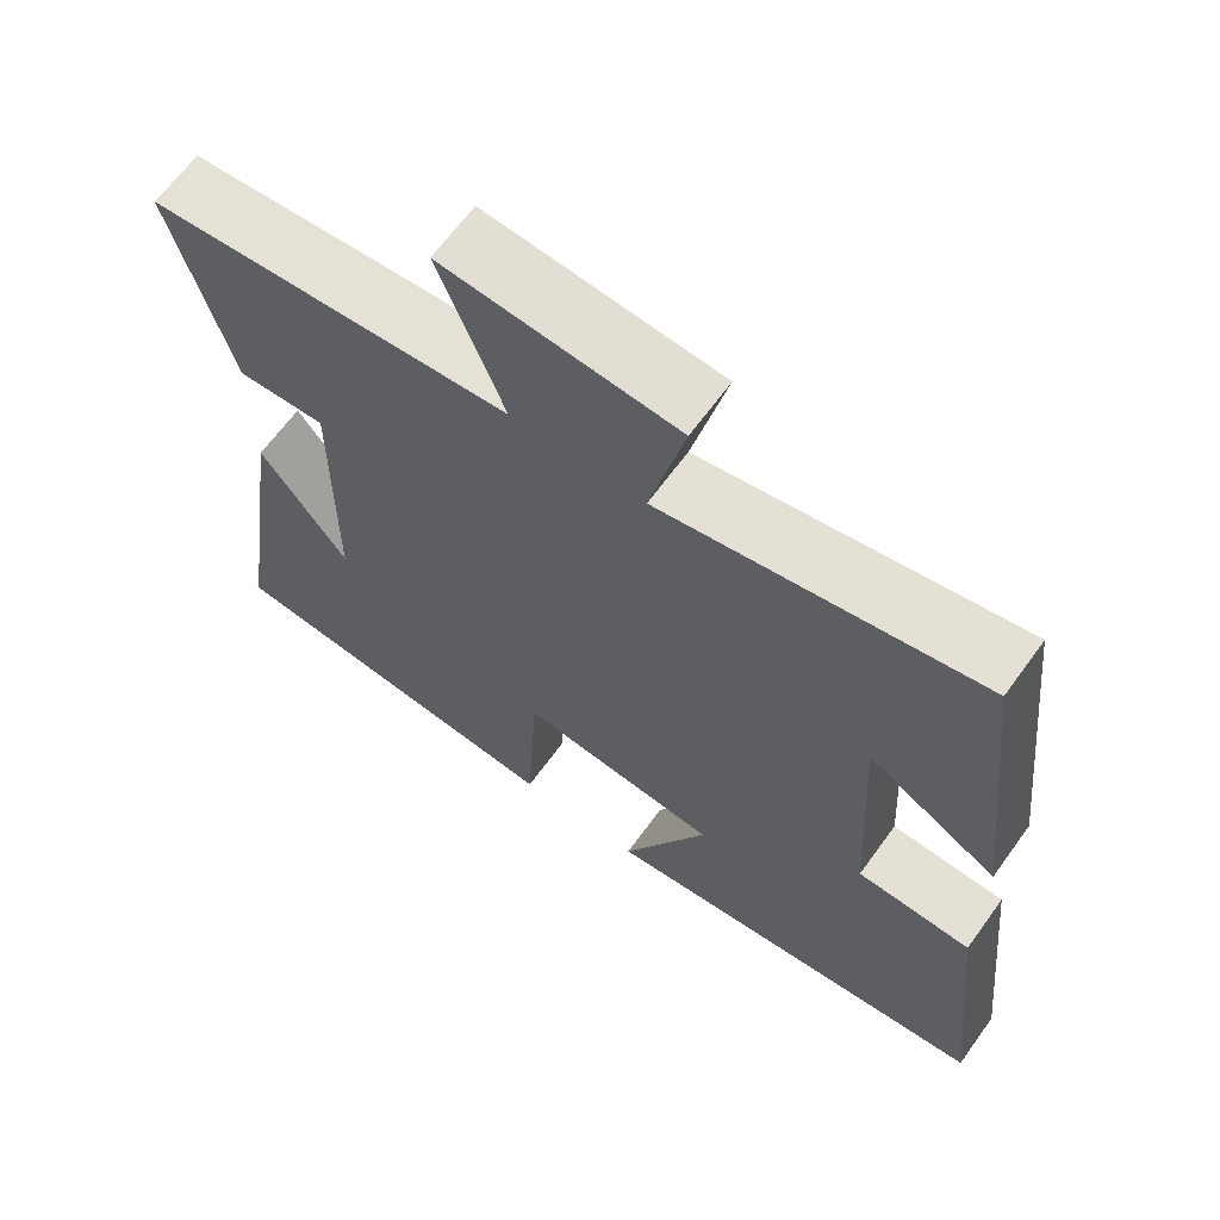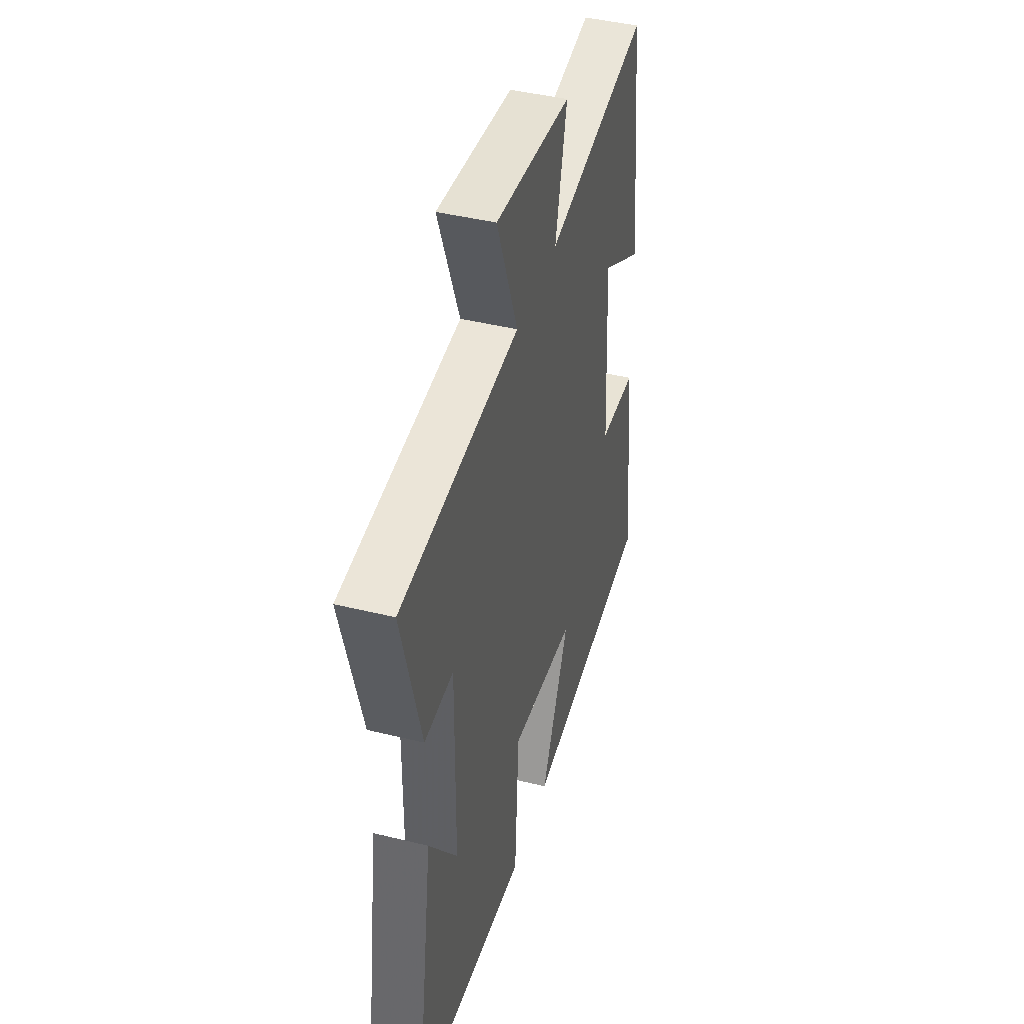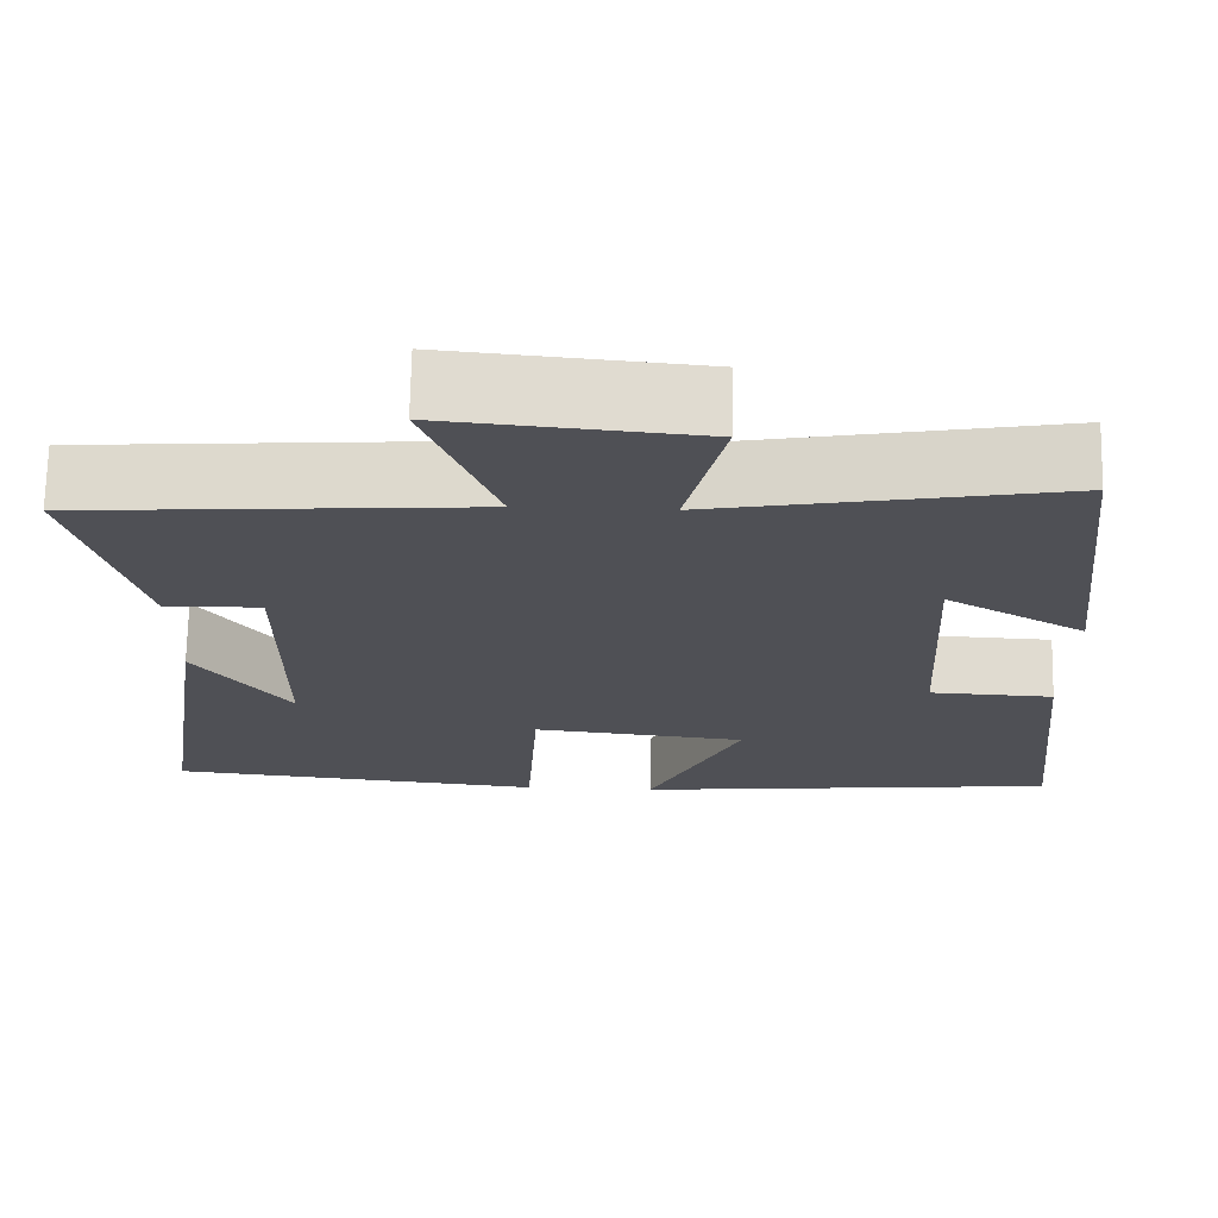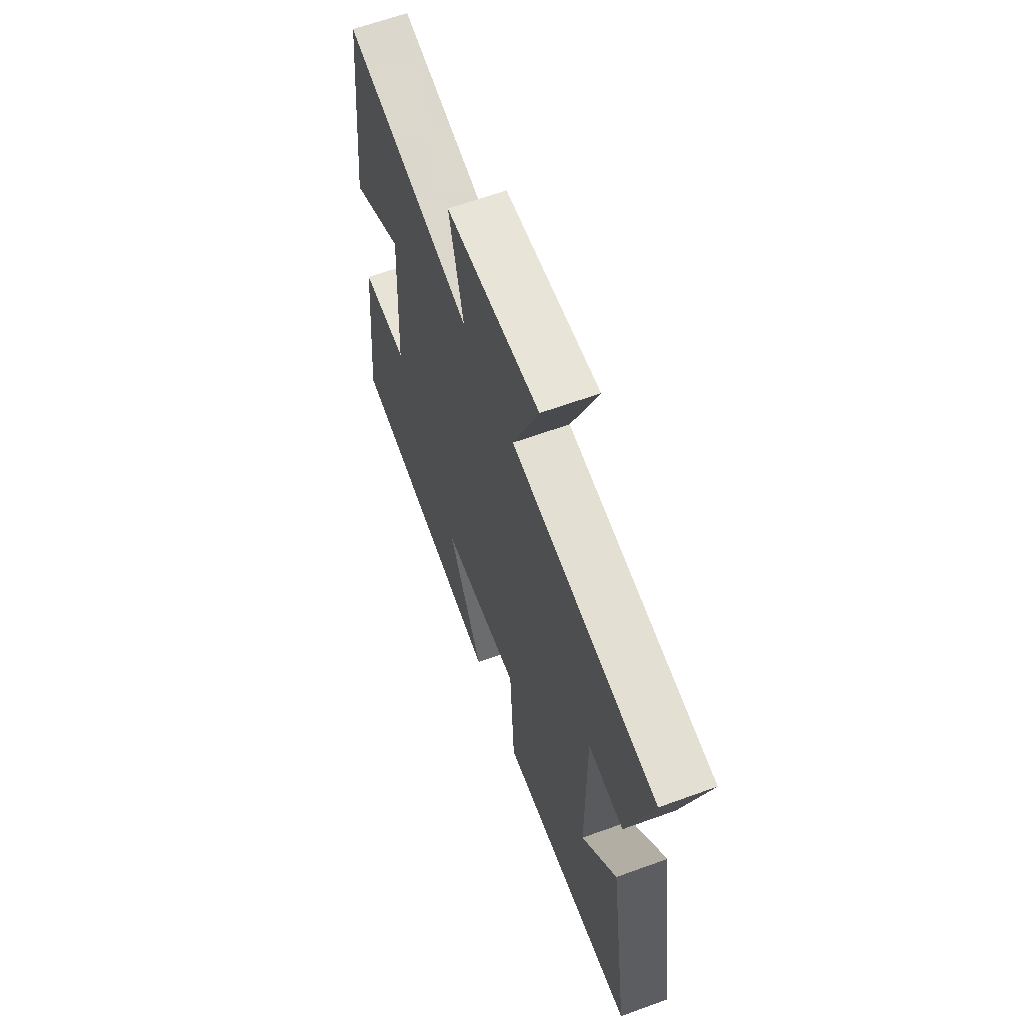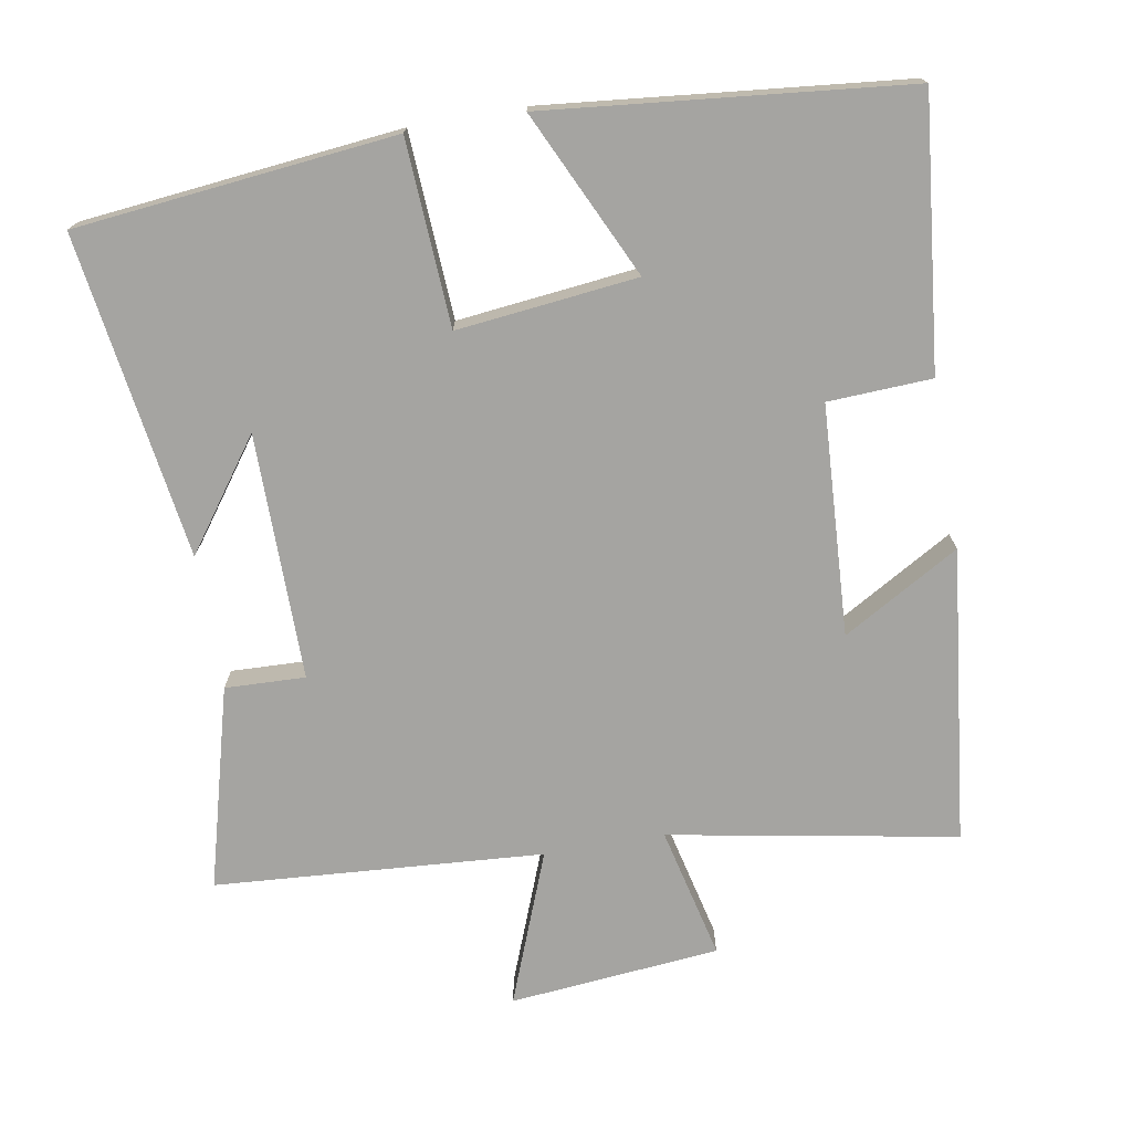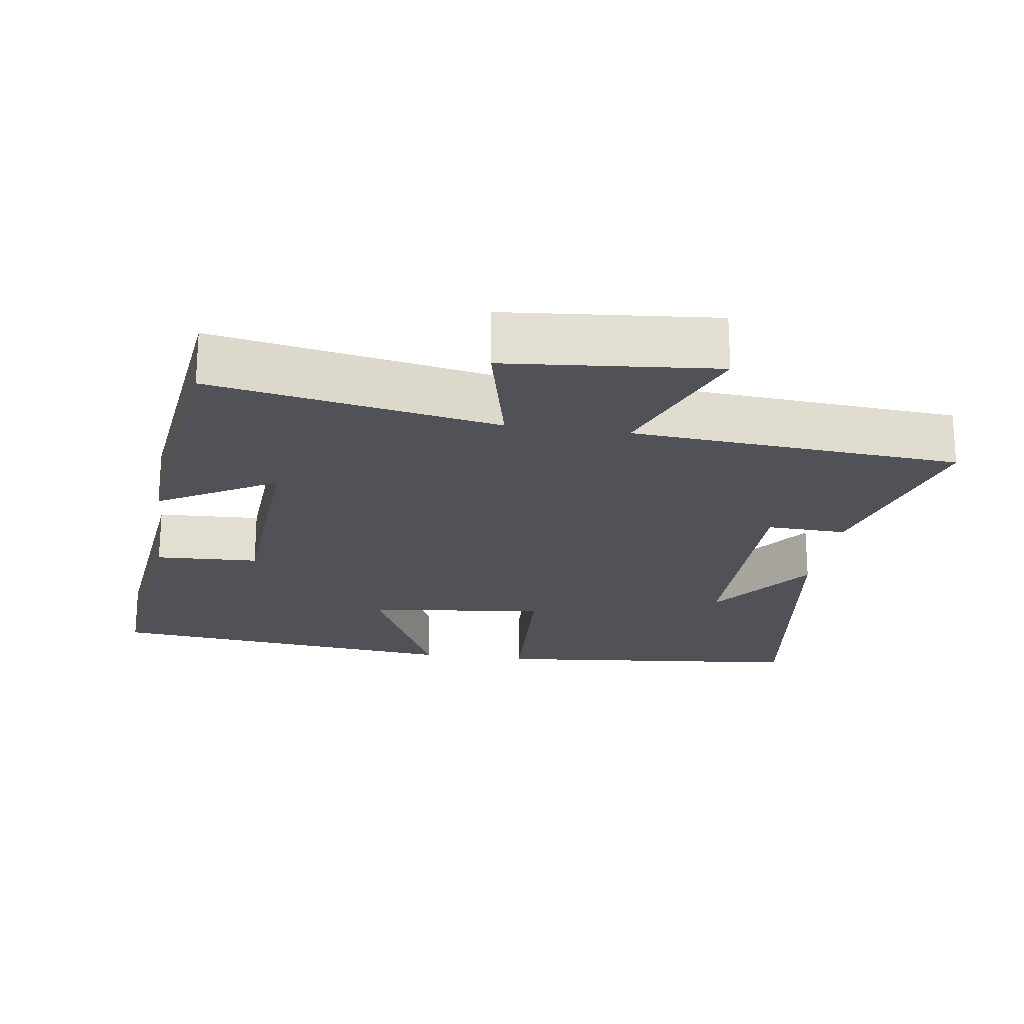
<metadata>
{"format":"obj","ext":"obj","renderer":"f3d","projection":"perspective","resolution":1024,"background":"white","views":[{"elev":65.0,"azim":-144.1,"up":"+Z"},{"elev":43.3,"azim":106.2,"up":"+Z"},{"elev":70.6,"azim":-178.9,"up":"+Z"},{"elev":63.8,"azim":69.9,"up":"+Z"},{"elev":-73.4,"azim":-170.2,"up":"+Y"},{"elev":-21.4,"azim":-8.6,"up":"+Y"}]}
</metadata>
<code>
v -0.453 0.07 0.572
v -0.052 0.07 0.5
v -0.096 0.07 0.685
v 0.198 0.07 0.713
v 0.116 0.07 0.5
v 0.575 0.07 0.468
v 0.5 0.07 0.187
v 0.388 0.07 0.191
v 0.39 0.07 -0.153
v 0.5 0.07 -0.001
v 0.567 0.07 -0.453
v 0.121 0.07 -0.5
v 0.106 0.07 -0.241
v -0.146 0.07 -0.269
v -0.037 0.07 -0.5
v -0.54 0.07 -0.449
v -0.5 0.07 -0.073
v -0.355 0.07 -0.066
v -0.337 0.07 0.256
v -0.5 0.07 0.161
v -0.453 0 0.572
v -0.052 0 0.5
v -0.096 0 0.685
v 0.198 0 0.713
v 0.116 0 0.5
v 0.575 0 0.468
v 0.5 0 0.187
v 0.388 0 0.191
v 0.39 0 -0.153
v 0.5 0 -0.001
v 0.567 0 -0.453
v 0.121 0 -0.5
v 0.106 0 -0.241
v -0.146 0 -0.269
v -0.037 0 -0.5
v -0.54 0 -0.449
v -0.5 0 -0.073
v -0.355 0 -0.066
v -0.337 0 0.256
v -0.5 0 0.161
f 19 20 1 2
f 18 19 2
f 16 17 18
f 15 16 18
f 14 15 18
f 13 14 18 2
f 11 12 13
f 11 13 2
f 9 10 11
f 9 11 2
f 8 9 2 3
f 5 6 7 8
f 5 8 3
f 3 4 5
f 22 21 40 39
f 22 39 38
f 38 37 36
f 38 36 35
f 38 35 34
f 22 38 34 33
f 33 32 31
f 22 33 31
f 31 30 29
f 22 31 29
f 23 22 29 28
f 28 27 26 25
f 23 28 25
f 25 24 23
f 1 21 22 2
f 2 22 23 3
f 3 23 24 4
f 4 24 25 5
f 5 25 26 6
f 6 26 27 7
f 7 27 28 8
f 8 28 29 9
f 9 29 30 10
f 10 30 31 11
f 11 31 32 12
f 12 32 33 13
f 13 33 34 14
f 14 34 35 15
f 15 35 36 16
f 16 36 37 17
f 17 37 38 18
f 18 38 39 19
f 19 39 40 20
f 20 40 21 1

</code>
